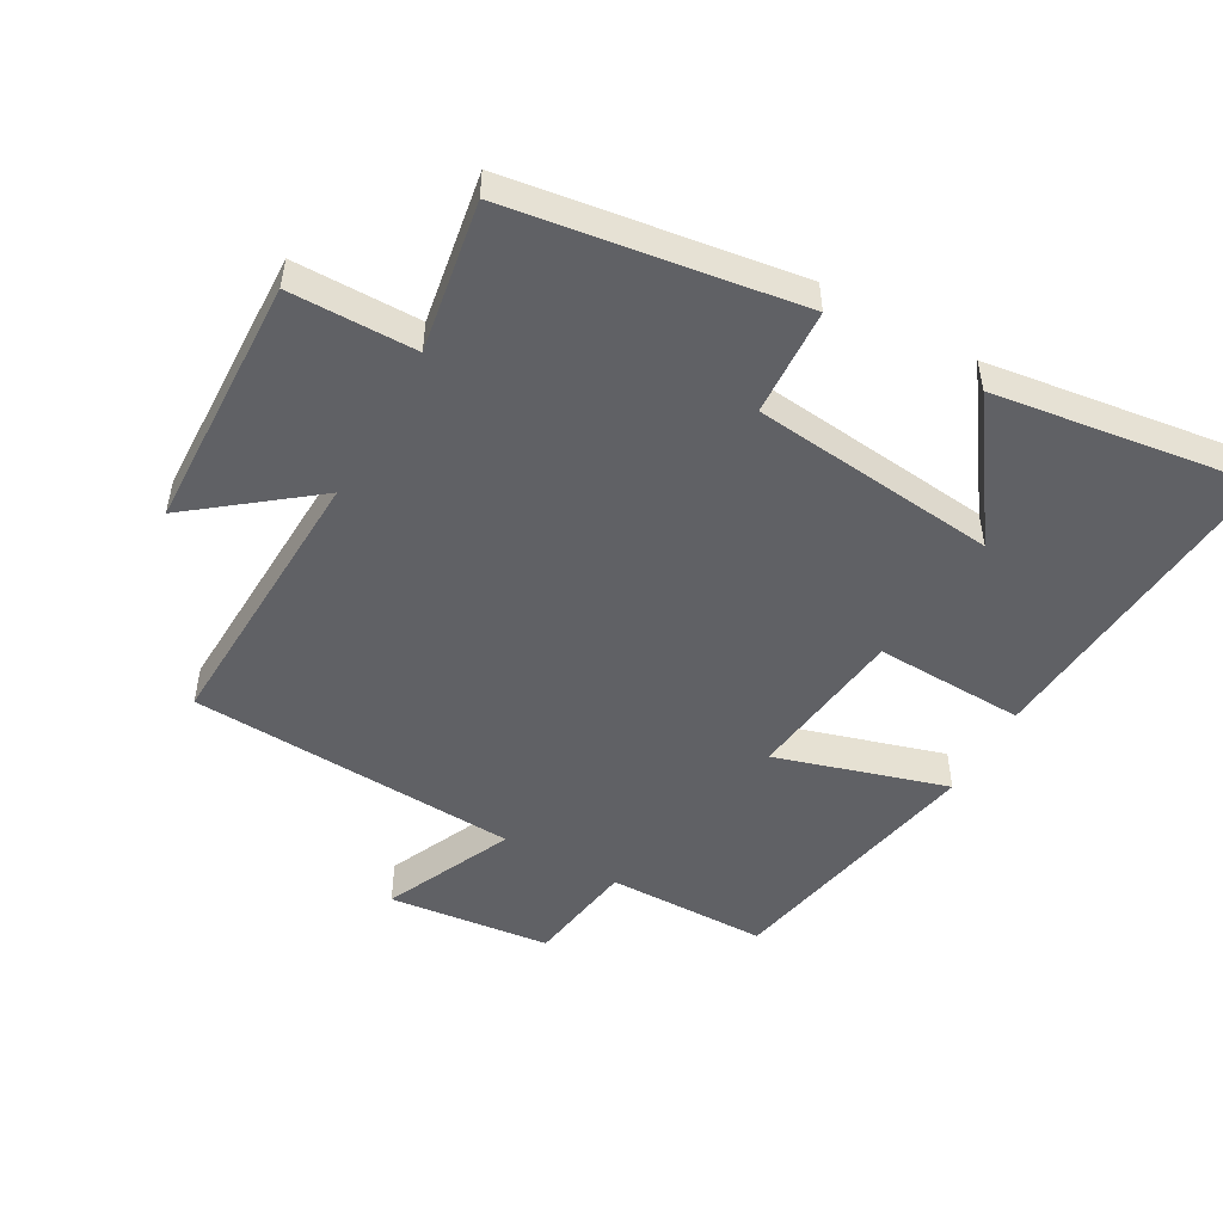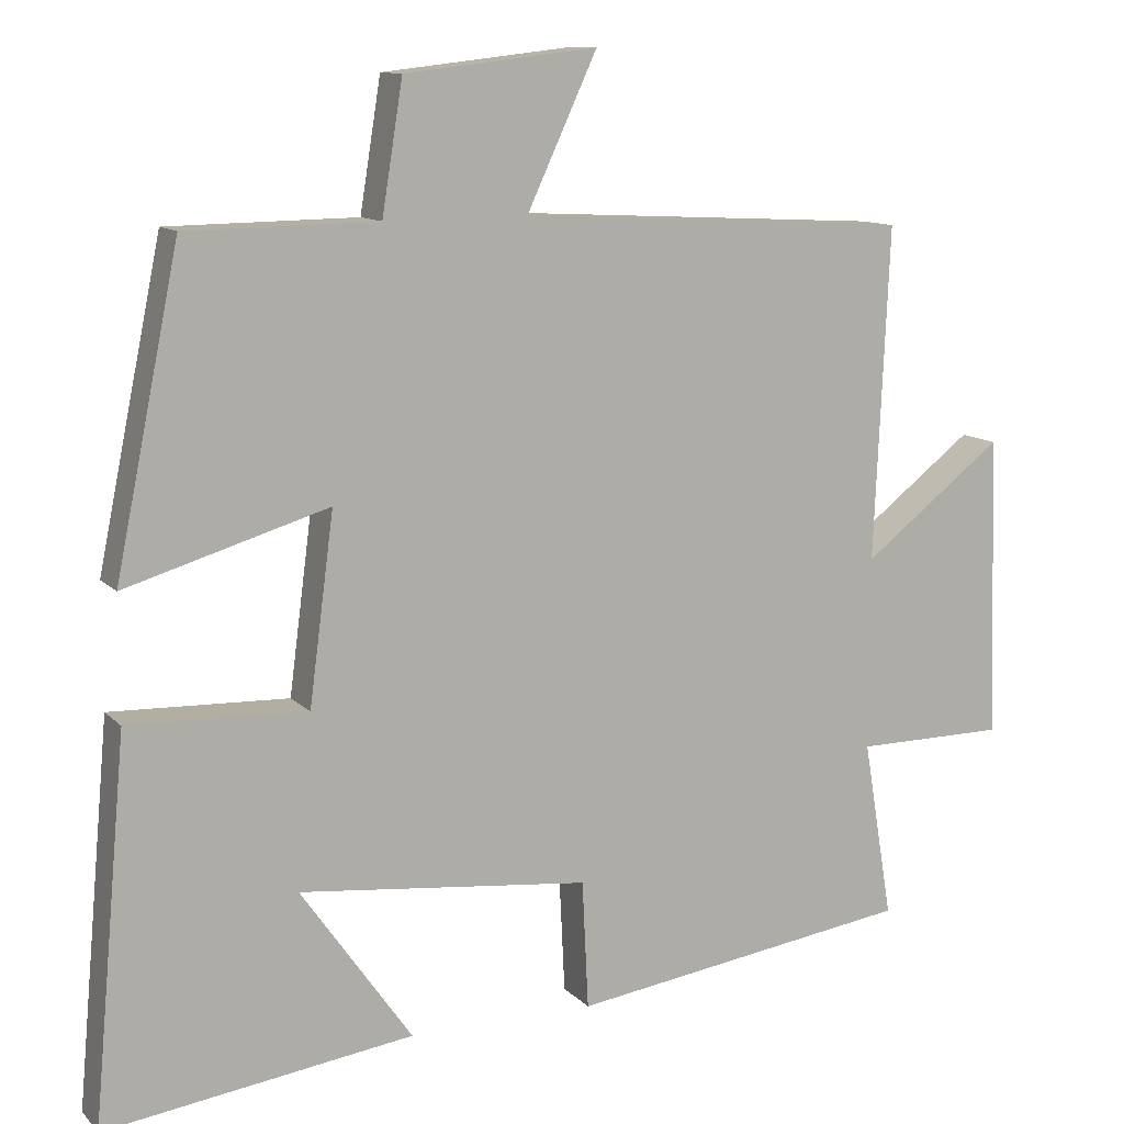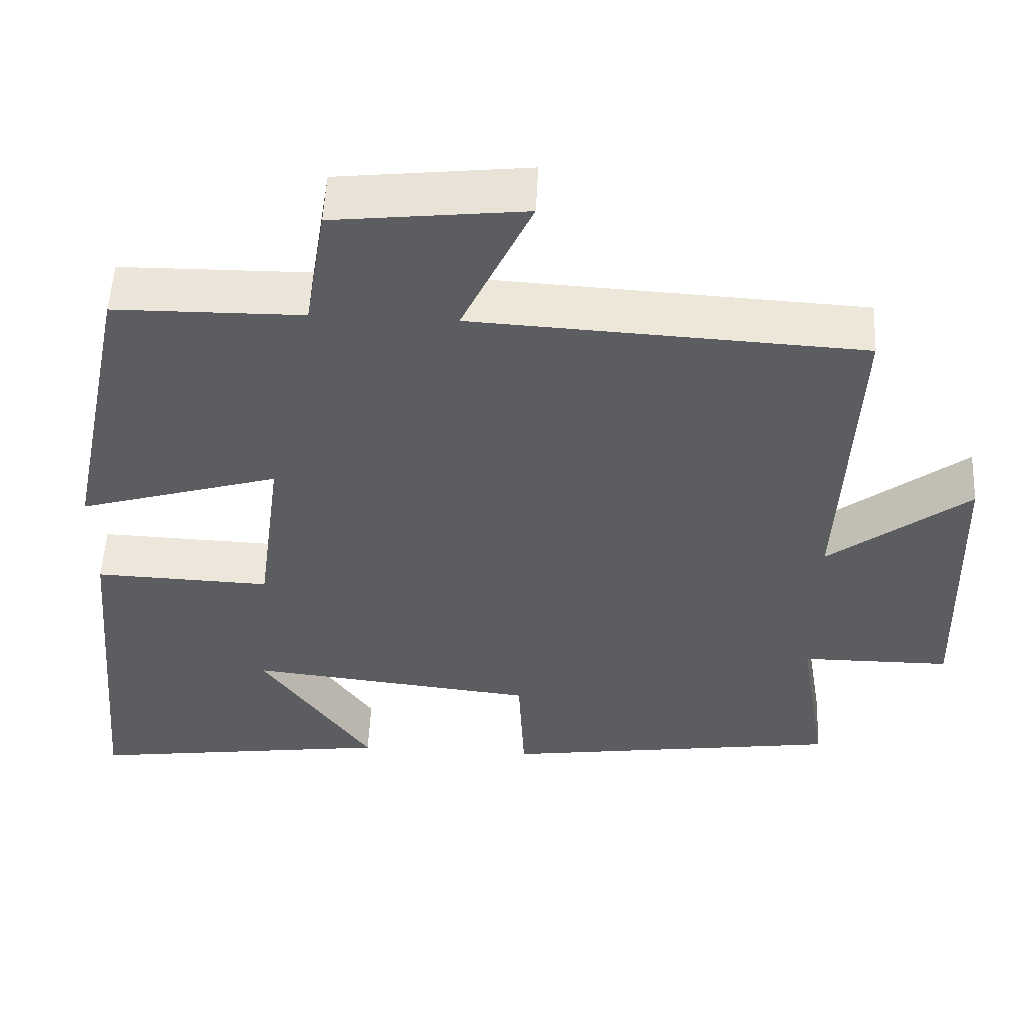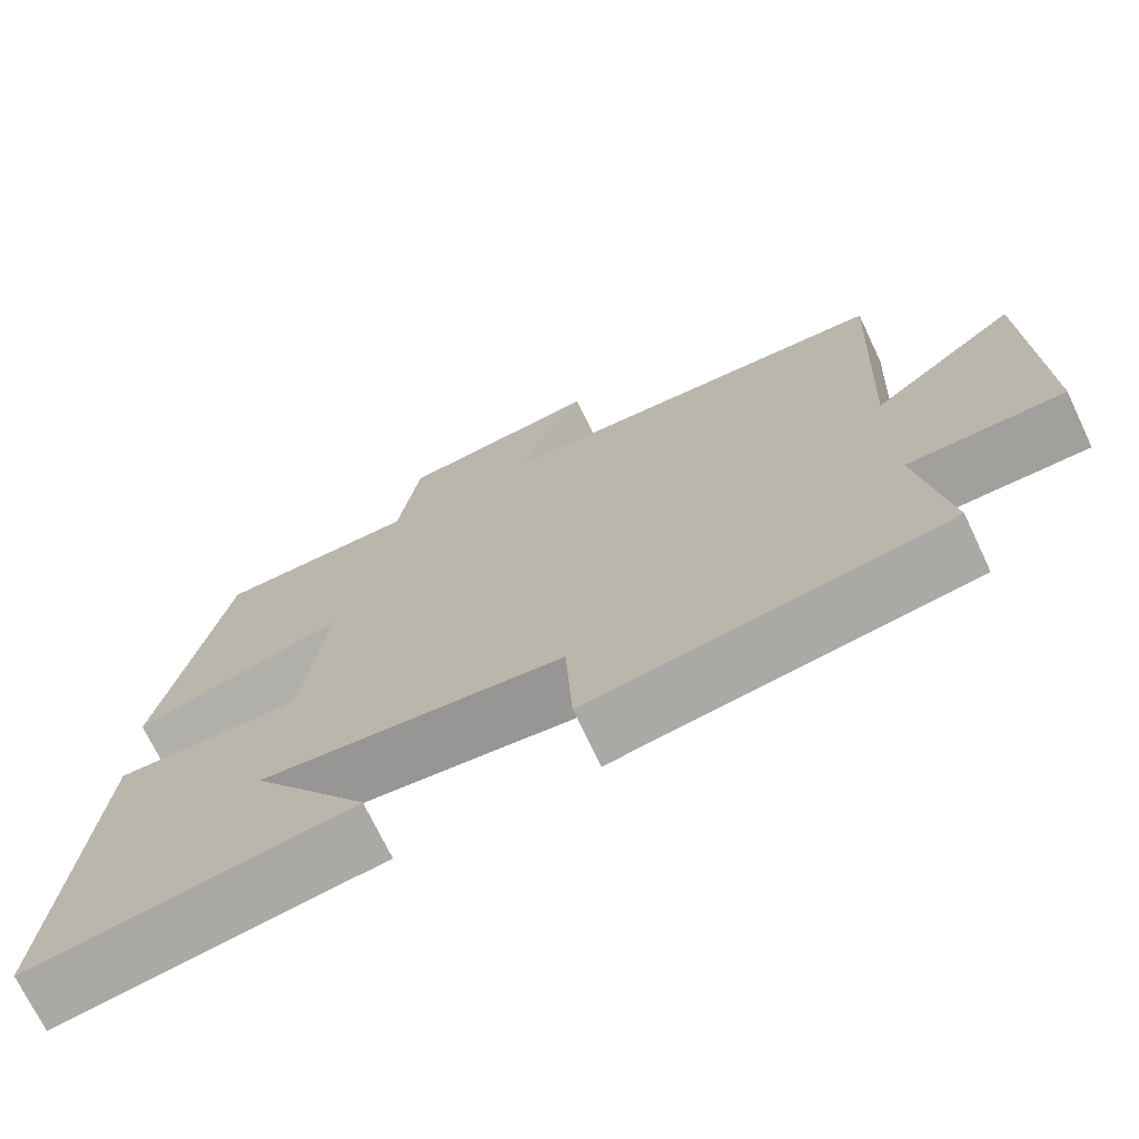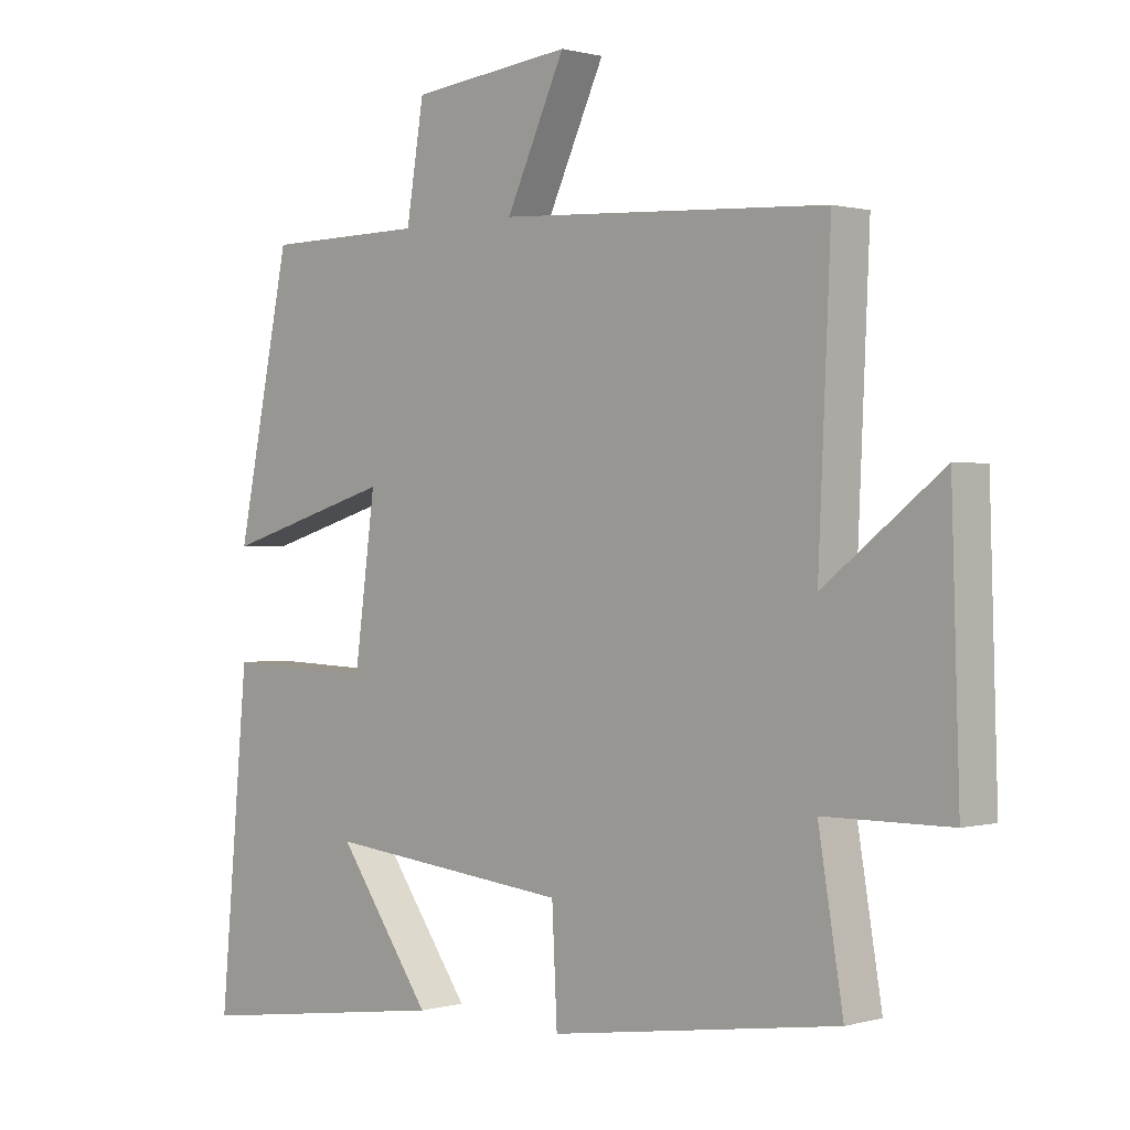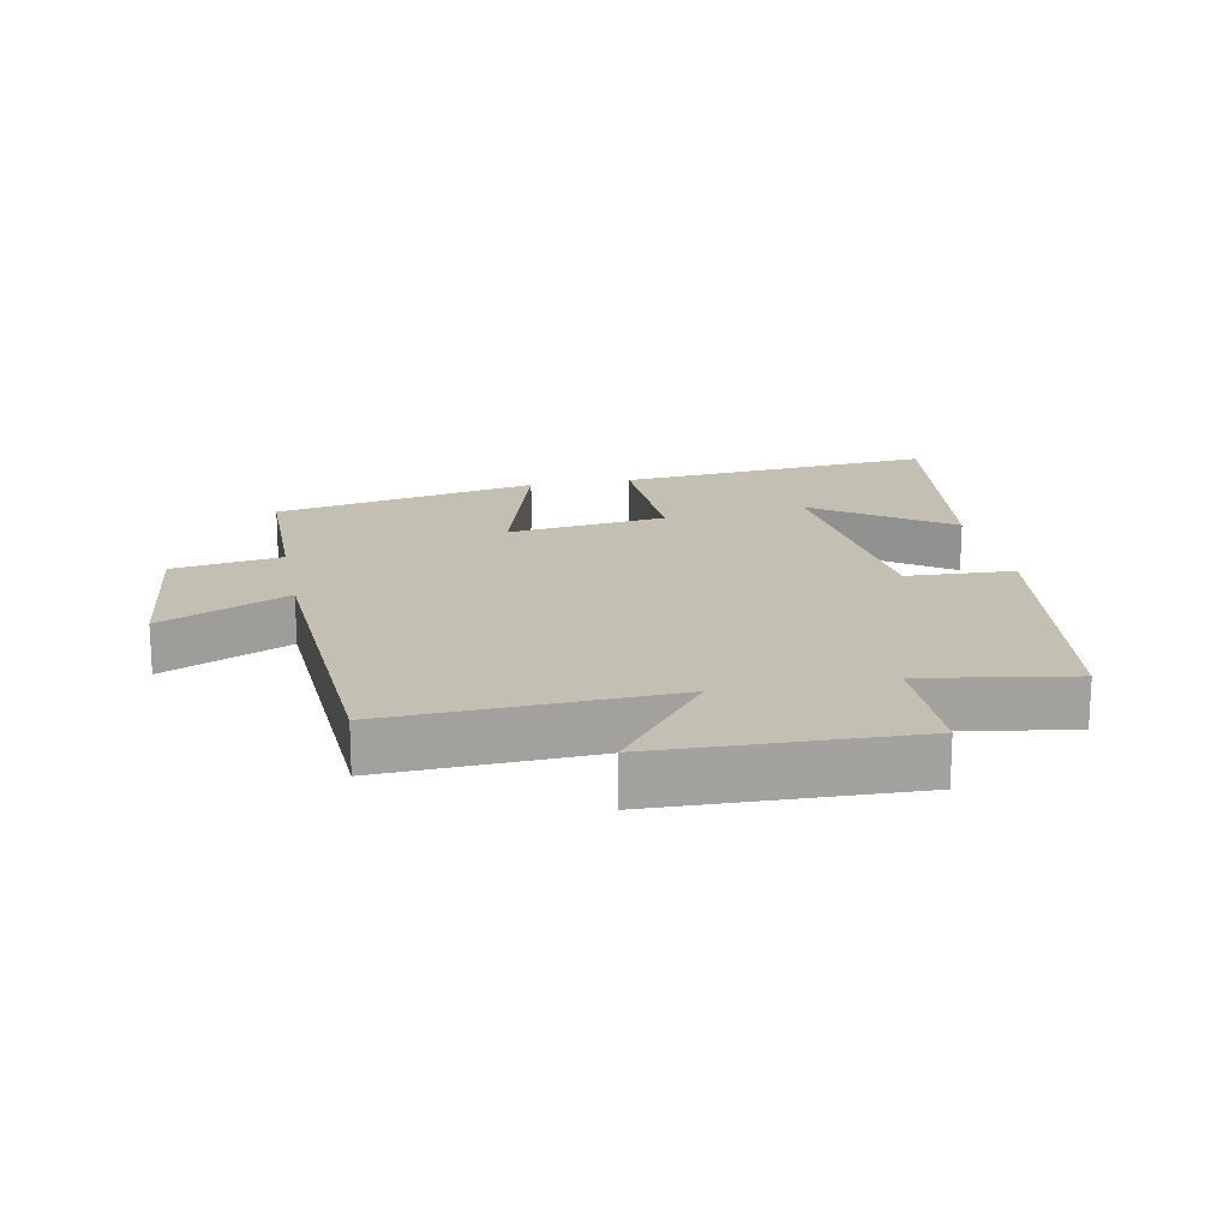
<metadata>
{"format":"obj","ext":"obj","renderer":"f3d","projection":"perspective","resolution":1024,"background":"white","views":[{"elev":-50.4,"azim":150.8,"up":"+Y"},{"elev":11.4,"azim":-25.1,"up":"+Z"},{"elev":53.2,"azim":2.8,"up":"+Z"},{"elev":-71.5,"azim":25.4,"up":"+Z"},{"elev":0.6,"azim":44.0,"up":"+Z"},{"elev":17.8,"azim":78.9,"up":"+Y"}]}
</metadata>
<code>
v 0.519 0.07 0.473
v 0.5 0.07 0.044
v 0.682 0.07 0.185
v 0.694 0.07 -0.205
v 0.5 0.07 -0.206
v 0.538 0.07 -0.436
v 0.095 0.07 -0.5
v 0.087 0.07 -0.335
v -0.289 0.07 -0.295
v -0.145 0.07 -0.5
v -0.544 0.07 -0.555
v -0.5 0.07 -0.066
v -0.27 0.07 -0.074
v -0.238 0.07 0.17
v -0.5 0.07 0.092
v -0.417 0.07 0.497
v -0.171 0.07 0.5
v -0.144 0.07 0.668
v 0.104 0.07 0.696
v 0.013 0.07 0.5
v 0.519 0 0.473
v 0.5 0 0.044
v 0.682 0 0.185
v 0.694 0 -0.205
v 0.5 0 -0.206
v 0.538 0 -0.436
v 0.095 0 -0.5
v 0.087 0 -0.335
v -0.289 0 -0.295
v -0.145 0 -0.5
v -0.544 0 -0.555
v -0.5 0 -0.066
v -0.27 0 -0.074
v -0.238 0 0.17
v -0.5 0 0.092
v -0.417 0 0.497
v -0.171 0 0.5
v -0.144 0 0.668
v 0.104 0 0.696
v 0.013 0 0.5
f 17 18 19 20
f 17 20 1
f 16 17 1
f 15 16 1
f 14 15 1
f 13 14 1 2
f 11 12 13
f 9 10 11
f 9 11 13
f 8 9 13 2
f 5 6 7 8
f 2 3 4 5
f 2 5 8
f 40 39 38 37
f 21 40 37
f 21 37 36
f 21 36 35
f 21 35 34
f 22 21 34 33
f 33 32 31
f 31 30 29
f 33 31 29
f 22 33 29 28
f 28 27 26 25
f 25 24 23 22
f 28 25 22
f 1 21 22 2
f 2 22 23 3
f 3 23 24 4
f 4 24 25 5
f 5 25 26 6
f 6 26 27 7
f 7 27 28 8
f 8 28 29 9
f 9 29 30 10
f 10 30 31 11
f 11 31 32 12
f 12 32 33 13
f 13 33 34 14
f 14 34 35 15
f 15 35 36 16
f 16 36 37 17
f 17 37 38 18
f 18 38 39 19
f 19 39 40 20
f 20 40 21 1

</code>
